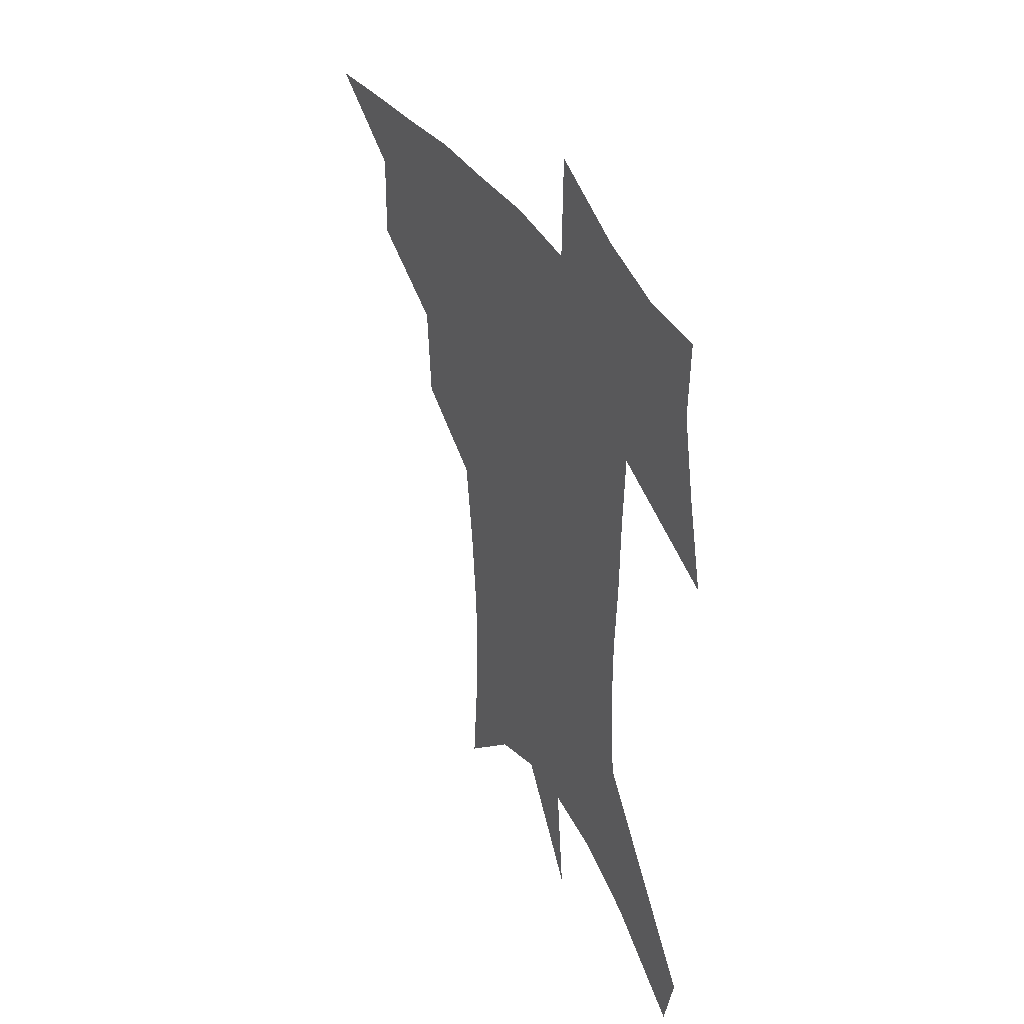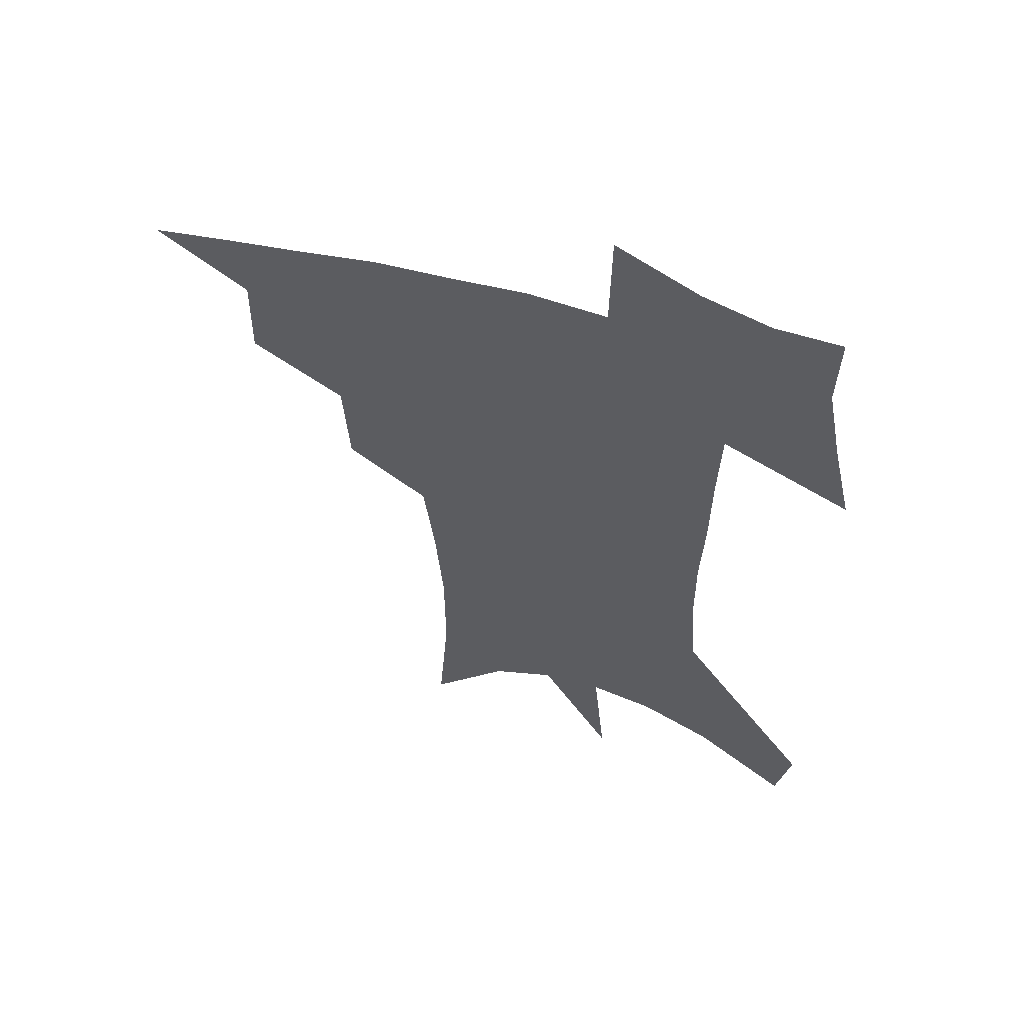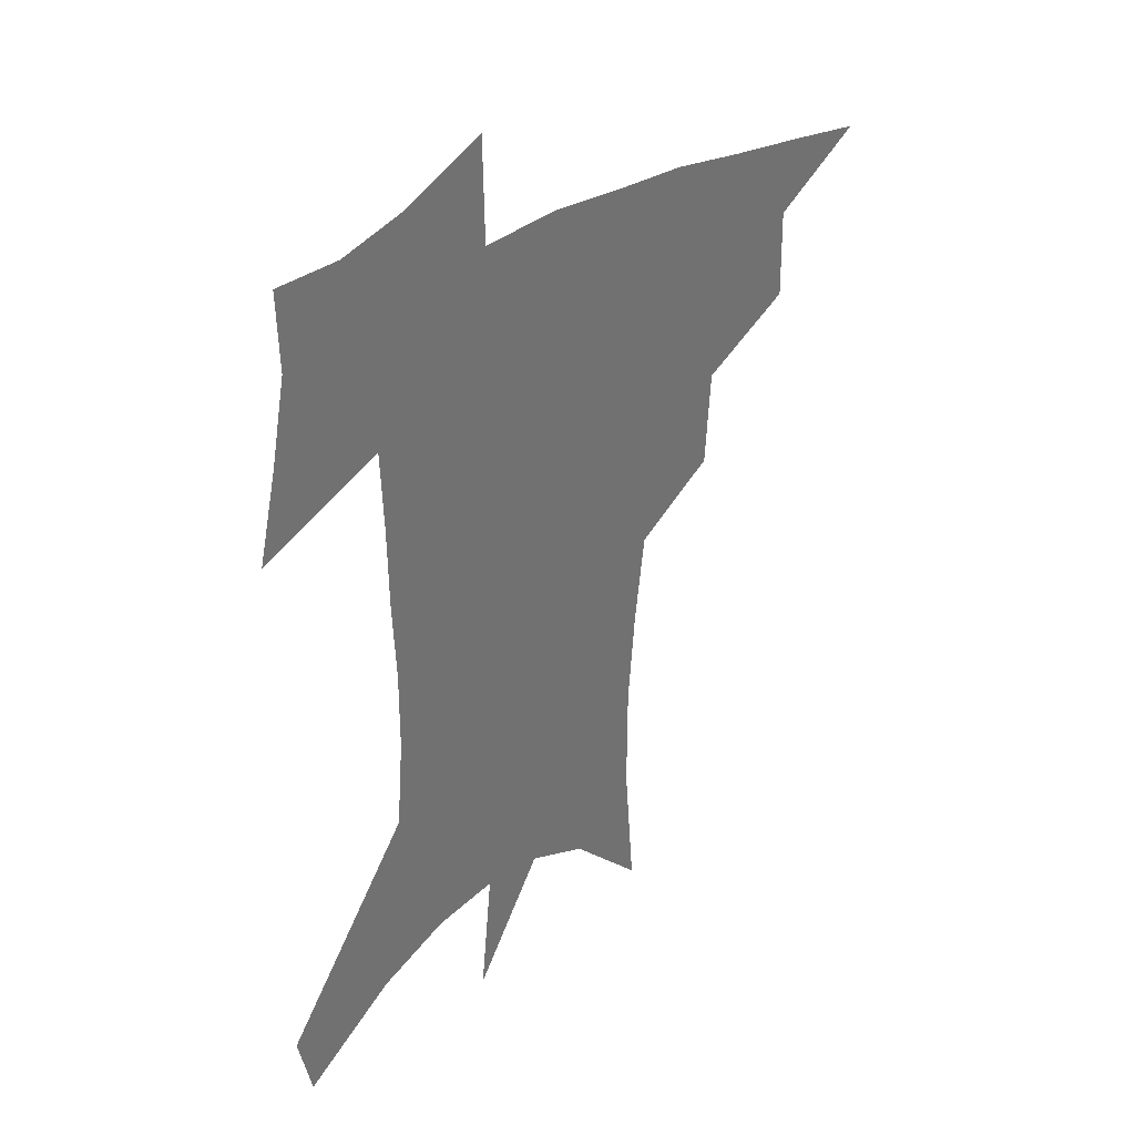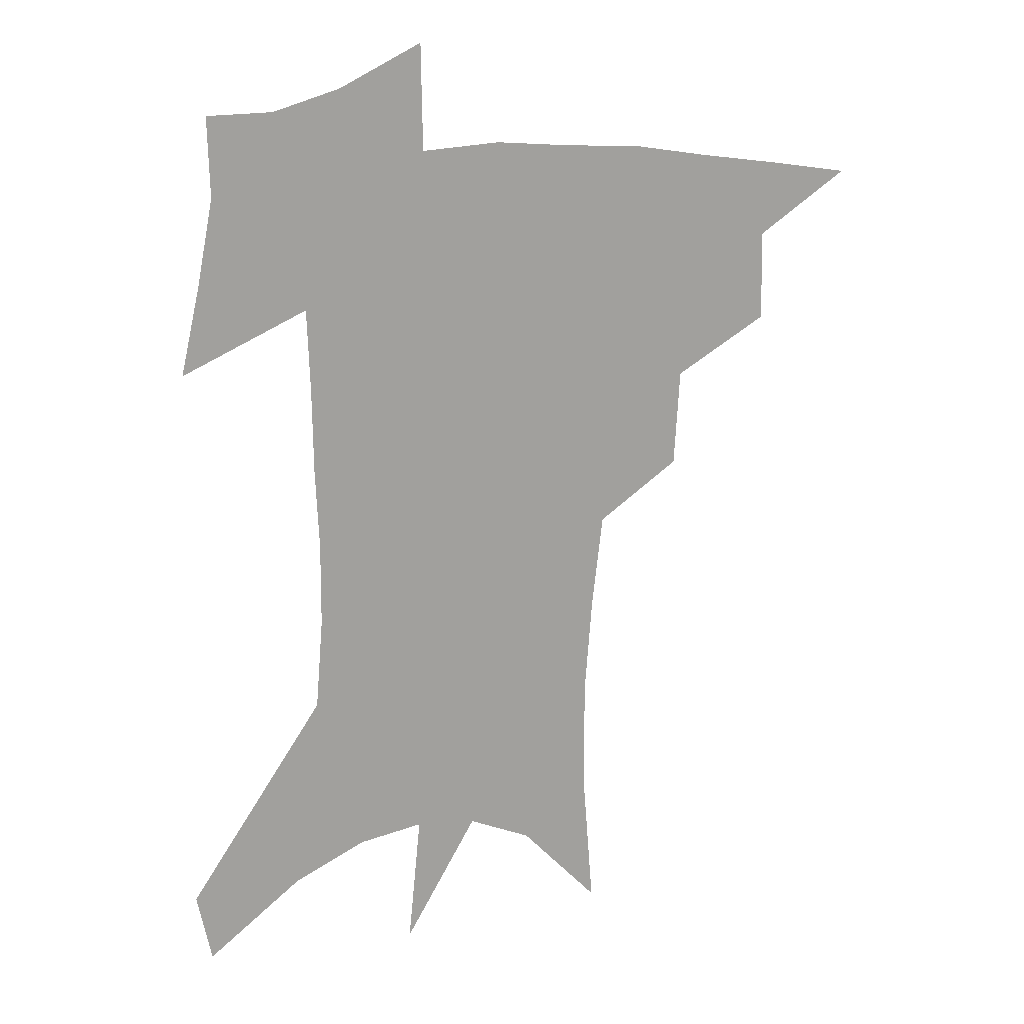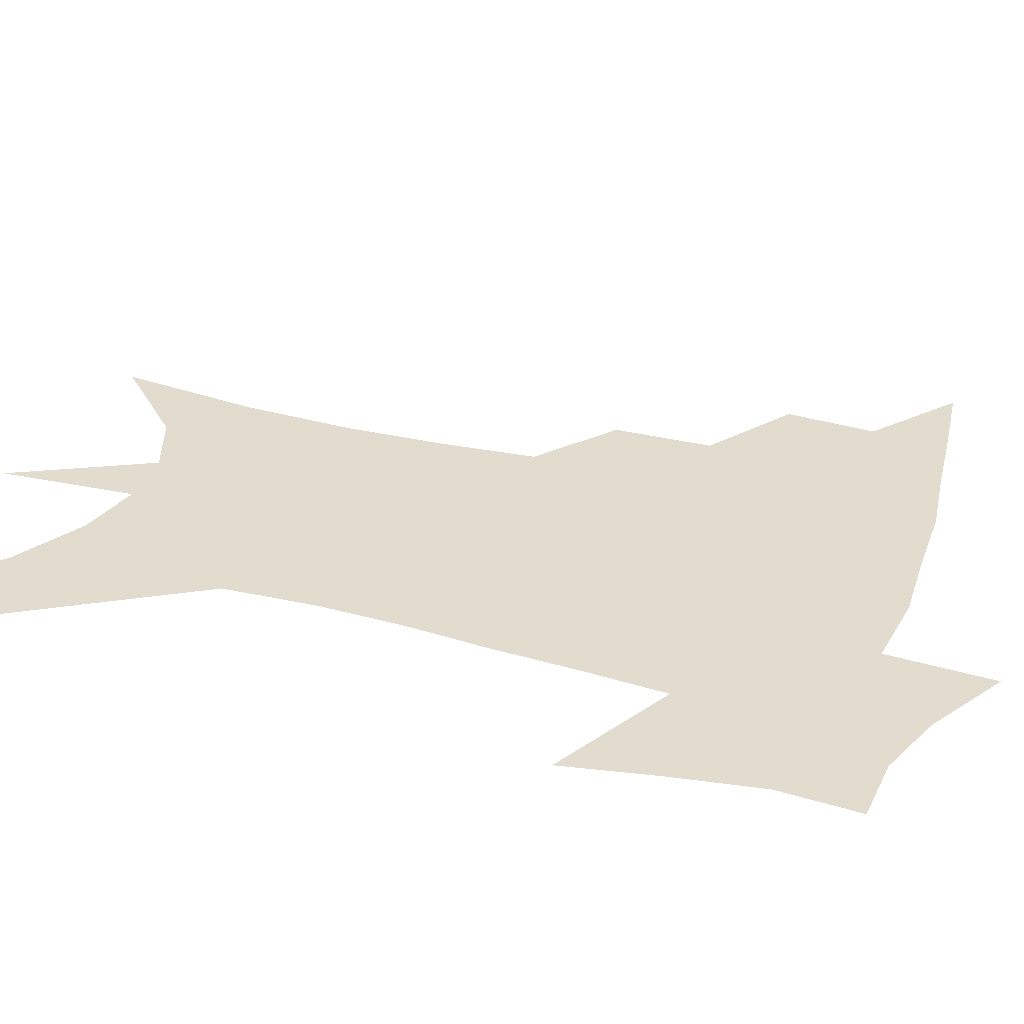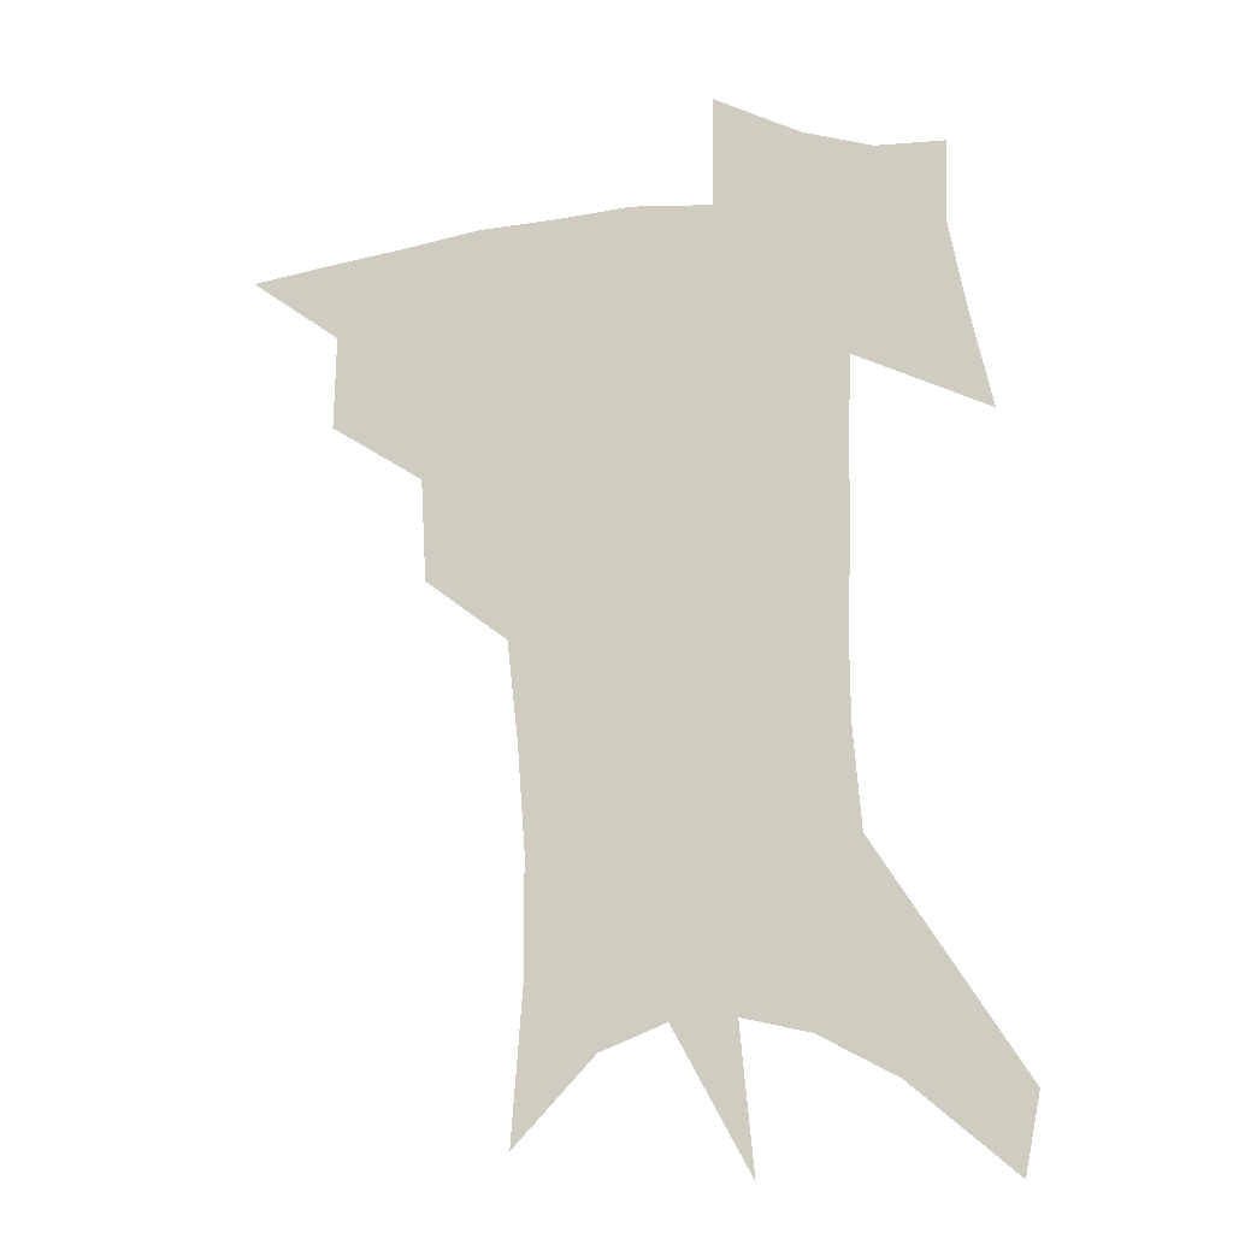
<metadata>
{"format":"obj","ext":"obj","renderer":"f3d","projection":"perspective","resolution":1024,"background":"white","views":[{"elev":41.9,"azim":60.0,"up":"+Y"},{"elev":59.0,"azim":16.8,"up":"+Y"},{"elev":37.4,"azim":139.5,"up":"+Y"},{"elev":18.3,"azim":167.9,"up":"+Y"},{"elev":34.0,"azim":111.2,"up":"+Z"},{"elev":-16.1,"azim":13.1,"up":"+Y"}]}
</metadata>
<code>
v 465.3 438.2 0
v 495.6 382.6 0
v 496.2 415.2 0
v 492.2 442.3 0
v 529.4 326.1 0
v 527.4 361.6 0
v 525.7 392.2 0
v 523.6 419.6 0
v 519.8 446 0
v 560.4 140.3 0
v 564.3 192.5 0
v 564.2 233.5 0
v 561.6 269.4 0
v 557.8 304.1 0
v 555.4 339.9 0
v 553.6 370.2 0
v 552.1 397.5 0
v 549.8 423.1 0
v 546.1 450.2 0
v 588.1 169.7 0
v 587.6 210.8 0
v 585.8 248.1 0
v 583.3 283.1 0
v 580.4 314.6 0
v 578.8 345.9 0
v 577.6 373.7 0
v 577.2 401 0
v 575.4 425.6 0
v 573.6 451.5 0
v 610.7 178.6 0
v 608.4 216.3 0
v 606.1 249 0
v 603.7 288.4 0
v 602 317.2 0
v 601.2 349 0
v 600.9 376.2 0
v 601.1 402.4 0
v 601.3 426.6 0
v 599.5 453.4 0
v 637.2 129.9 0
v 632.5 179.4 0
v 629.1 219.4 0
v 626.4 254.2 0
v 624.4 288.6 0
v 623.2 320.6 0
v 623.4 348.3 0
v 623.5 377.8 0
v 624.5 402.1 0
v 625.7 426.5 0
v 627.4 451.1 0
v 628 490.1 0
v 655.9 173.9 0
v 650.9 214.7 0
v 647.1 250.9 0
v 646.1 282.1 0
v 645.9 312.6 0
v 646.5 341.7 0
v 646.3 373 0
v 647.5 400.1 0
v 649.1 424.6 0
v 652.2 448.2 0
v 657.8 474.6 0
v 682.4 159.5 0
v 677 199.5 0
v 672.4 235.3 0
v 669.7 269.8 0
v 669.5 301 0
v 670.8 330.6 0
v 671.2 363 0
v 672.2 393.7 0
v 671.8 421.1 0
v 674.6 444.4 0
v 682 466.9 0
v 717.8 129.3 0
v 723.2 155.8 0
v 718.6 371 0
v 711.1 405.2 0
v 705.3 436.7 0
v 705.9 466.1 0
f 3 4 1
f 6 7 2
f 2 7 3
f 7 8 3
f 3 8 4
f 8 9 4
f 14 15 5
f 5 15 6
f 15 16 6
f 6 16 7
f 16 17 7
f 7 17 8
f 17 18 8
f 8 18 9
f 18 19 9
f 10 20 11
f 20 21 11
f 11 21 12
f 21 22 12
f 12 22 13
f 22 23 13
f 13 23 14
f 23 24 14
f 14 24 15
f 24 25 15
f 15 25 16
f 25 26 16
f 16 26 17
f 26 27 17
f 17 27 18
f 27 28 18
f 18 28 19
f 28 29 19
f 20 30 21
f 30 31 21
f 21 31 22
f 31 32 22
f 22 32 23
f 32 33 23
f 23 33 24
f 33 34 24
f 24 34 25
f 34 35 25
f 25 35 26
f 35 36 26
f 26 36 27
f 36 37 27
f 27 37 28
f 37 38 28
f 28 38 29
f 38 39 29
f 40 41 30
f 30 41 31
f 41 42 31
f 31 42 32
f 42 43 32
f 32 43 33
f 43 44 33
f 33 44 34
f 44 45 34
f 34 45 35
f 45 46 35
f 35 46 36
f 46 47 36
f 36 47 37
f 47 48 37
f 37 48 38
f 48 49 38
f 38 49 39
f 49 50 39
f 41 52 42
f 52 53 42
f 42 53 43
f 53 54 43
f 43 54 44
f 54 55 44
f 44 55 45
f 55 56 45
f 45 56 46
f 56 57 46
f 46 57 47
f 57 58 47
f 47 58 48
f 58 59 48
f 48 59 49
f 59 60 49
f 49 60 50
f 60 61 50
f 50 61 51
f 61 62 51
f 52 63 53
f 63 64 53
f 53 64 54
f 64 65 54
f 54 65 55
f 65 66 55
f 55 66 56
f 66 67 56
f 56 67 57
f 67 68 57
f 57 68 58
f 68 69 58
f 58 69 59
f 69 70 59
f 59 70 60
f 70 71 60
f 60 71 61
f 71 72 61
f 61 72 62
f 72 73 62
f 63 74 64
f 74 75 64
f 64 75 65
f 70 76 71
f 76 77 71
f 71 77 72
f 77 78 72
f 72 78 73
f 78 79 73

</code>
